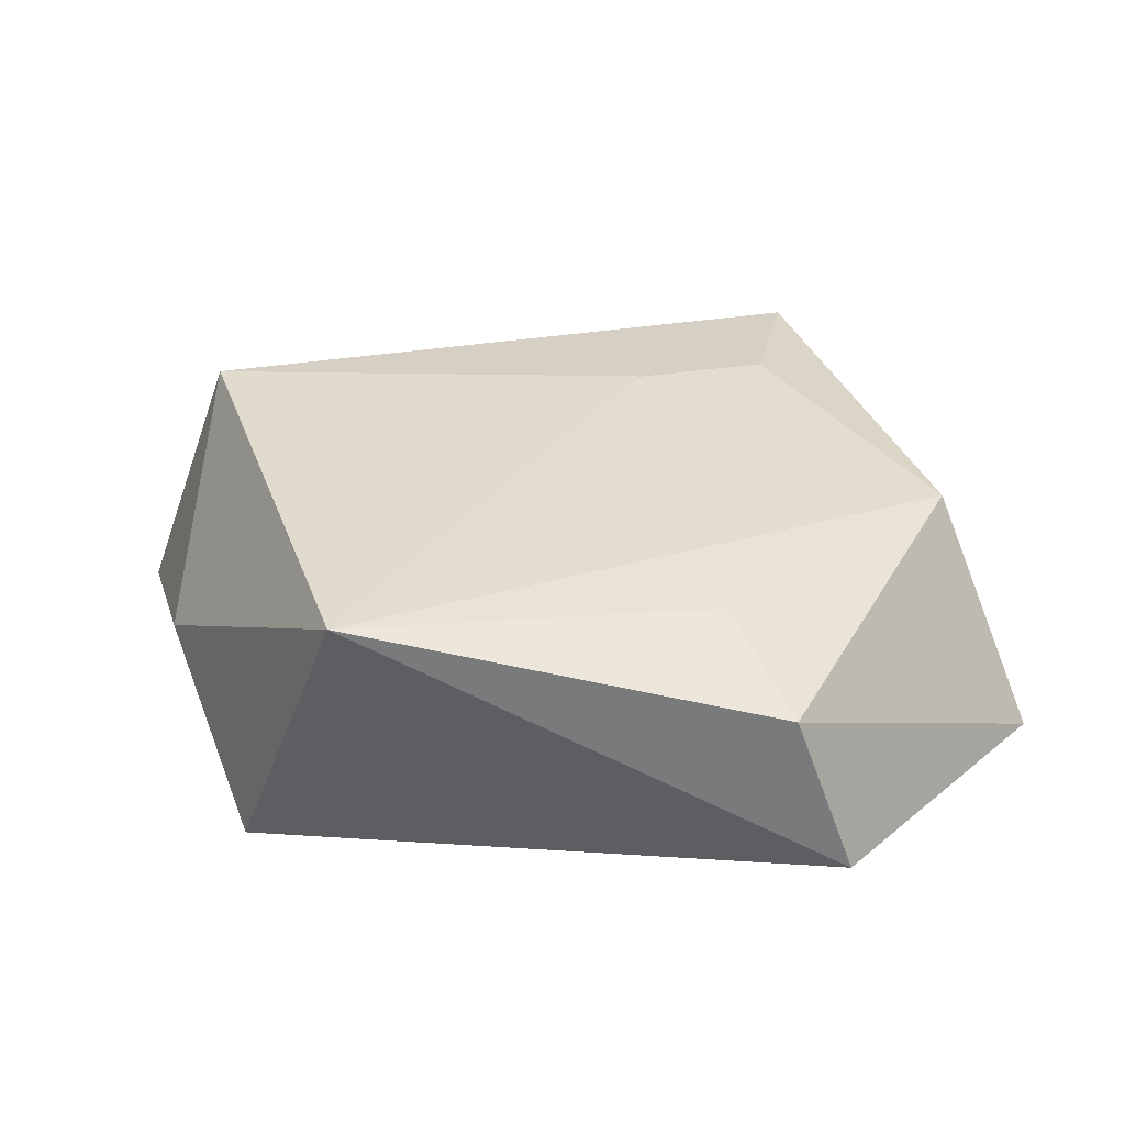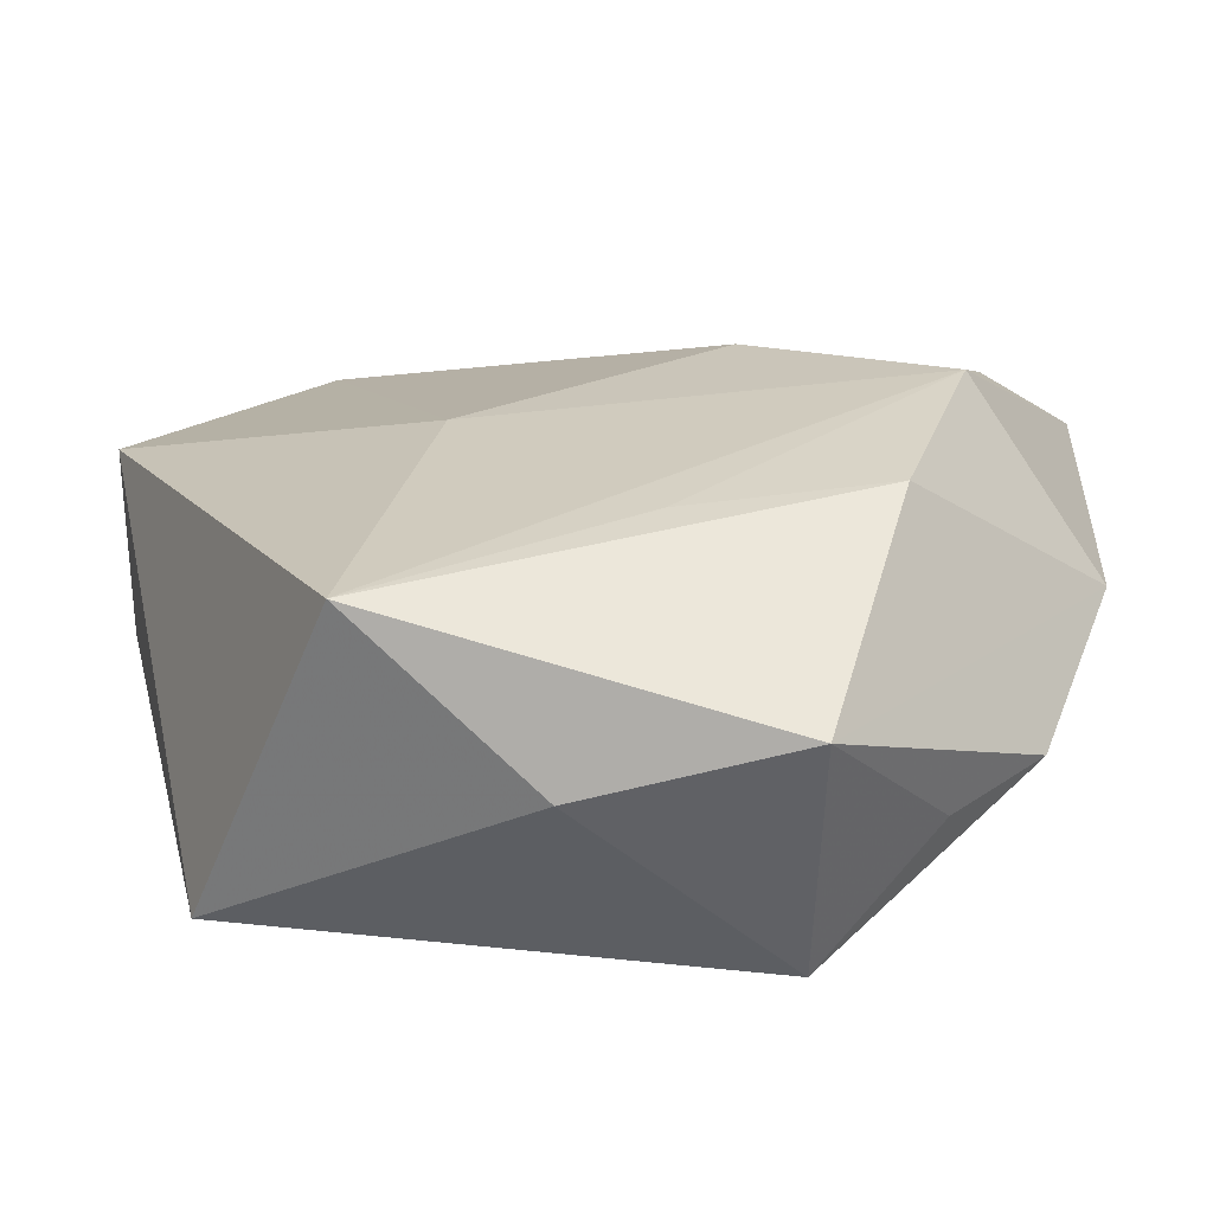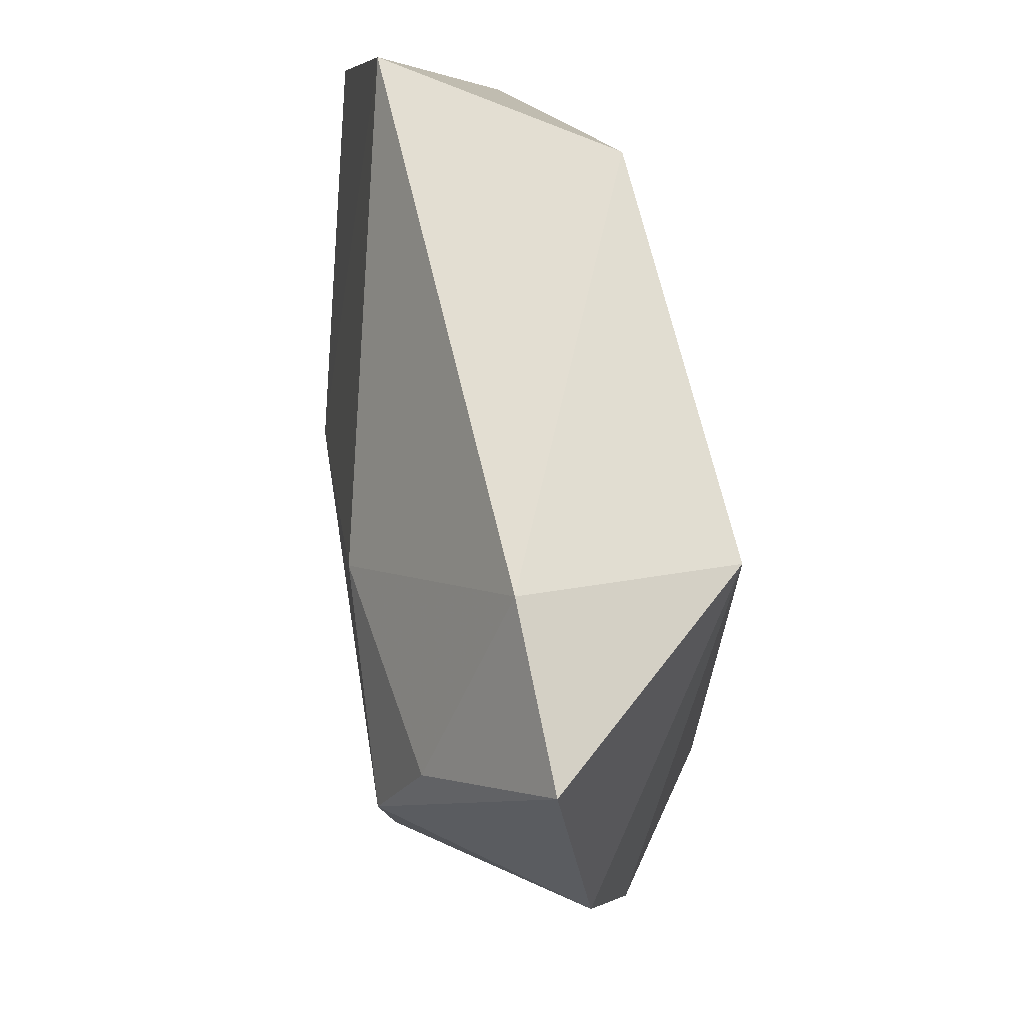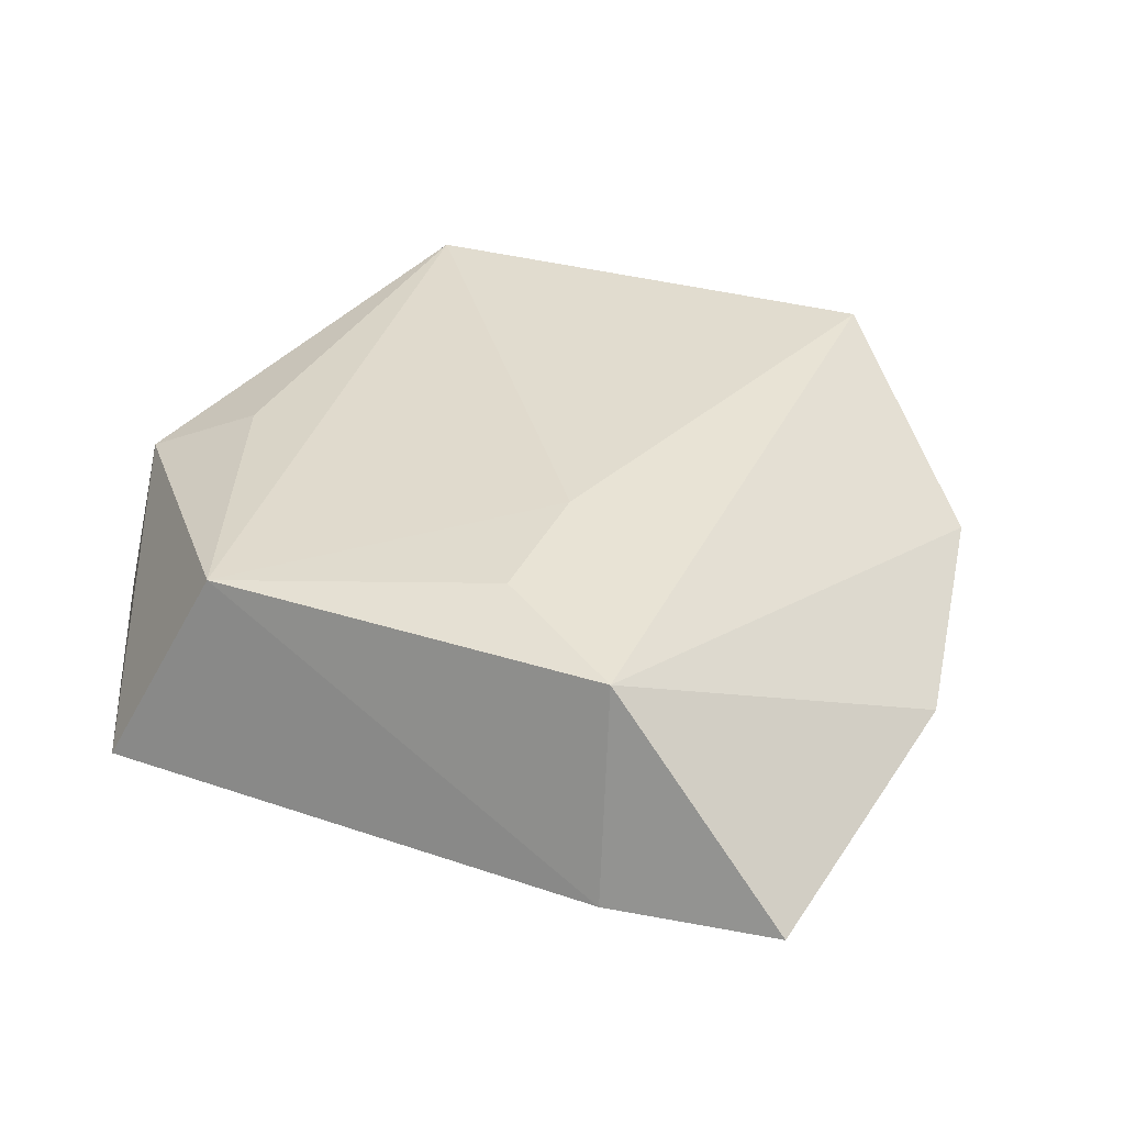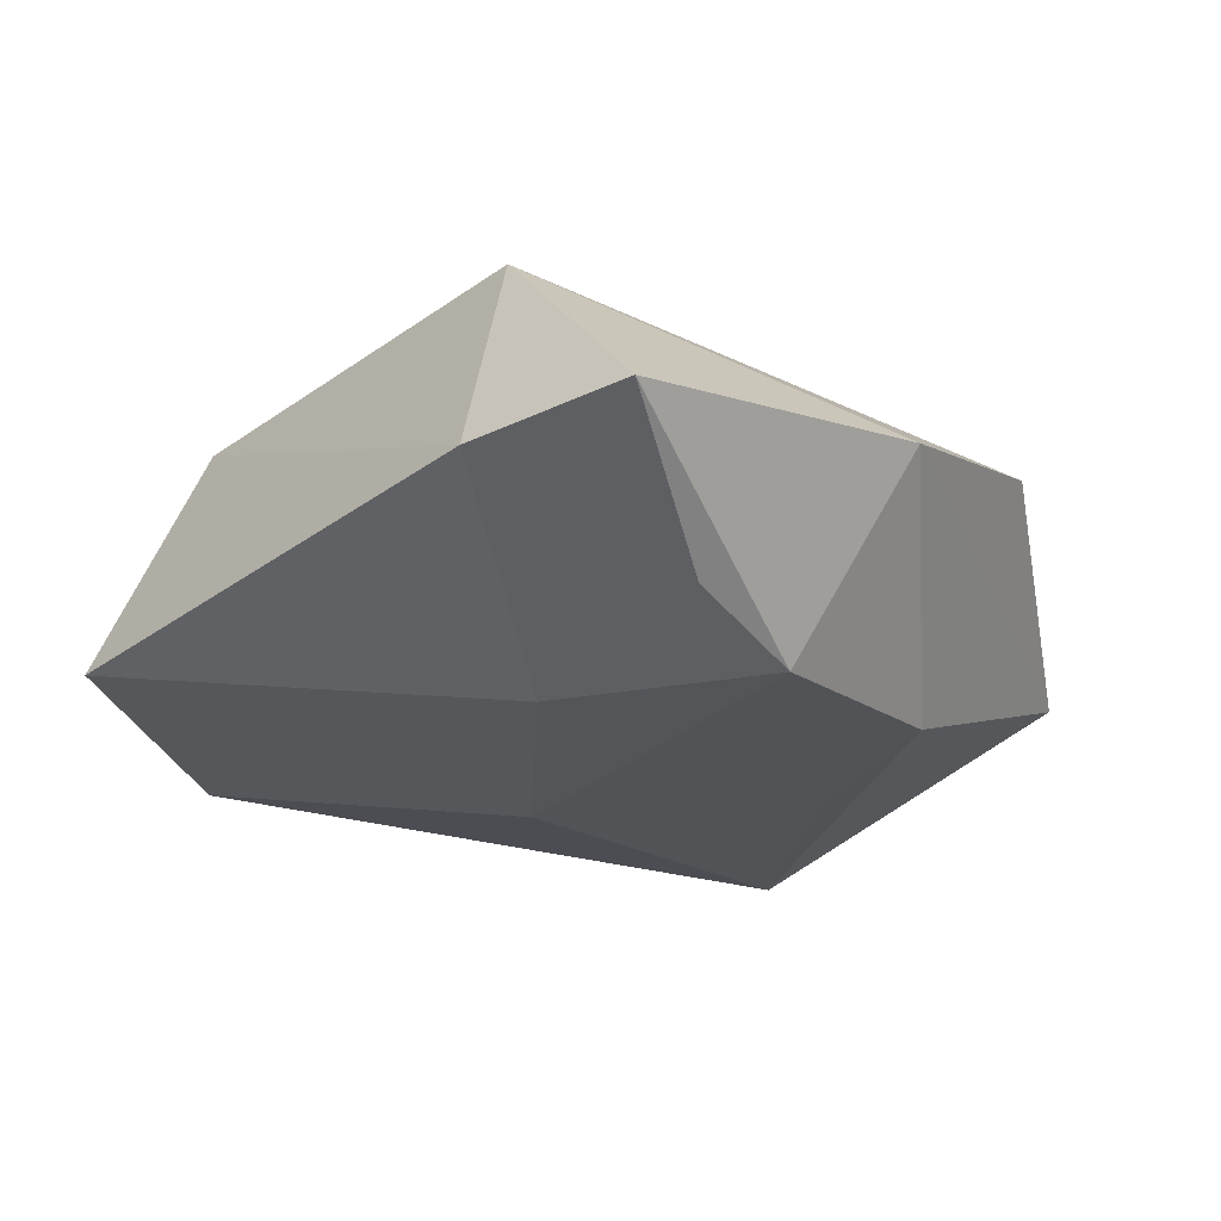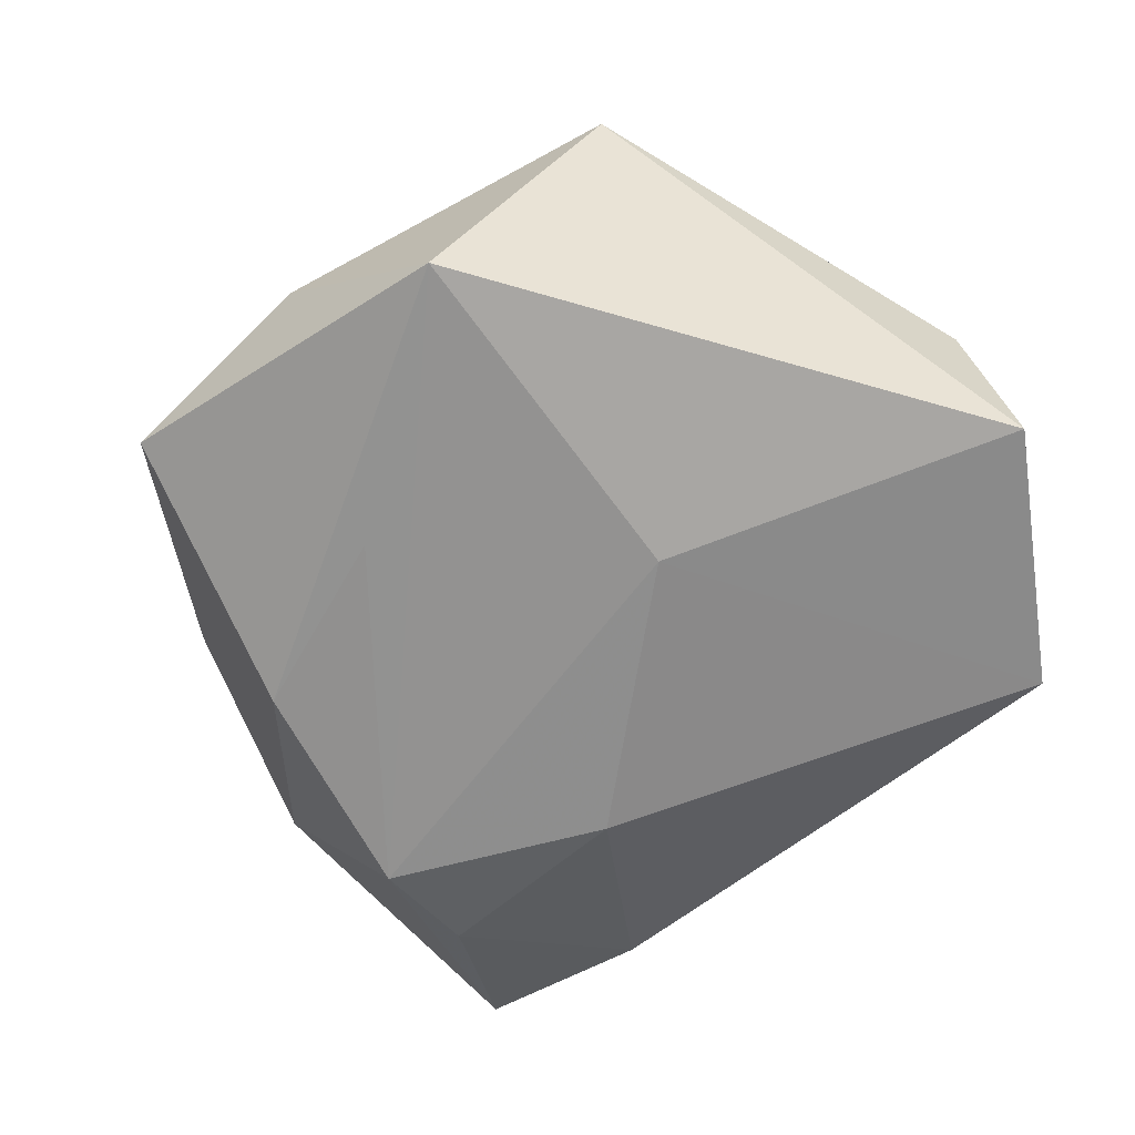
<metadata>
{"format":"obj","ext":"obj","renderer":"f3d","projection":"perspective","resolution":1024,"background":"white","views":[{"elev":28.0,"azim":80.2,"up":"+Z"},{"elev":-67.0,"azim":-176.4,"up":"+Y"},{"elev":60.5,"azim":-99.4,"up":"+Y"},{"elev":38.8,"azim":-146.0,"up":"+Z"},{"elev":-23.6,"azim":-126.1,"up":"+Z"},{"elev":-65.4,"azim":47.3,"up":"+Z"}]}
</metadata>
<code>
v 0.01752 0.03548 0.01396
v -0.03544 0.01635 -0.01396
v 0.02671 0.04292 -0.0082
v -0.00779 0.009707 0.01806
v 0.04481 0.01367 0.006132
v 0.03346 0.009527 0.01213
v 0.00368 -0.04189 -0.001302
v -0.03608 -0.02217 0.006566
v -0.0172 -0.04347 -0.005984
v 0.01983 -0.03634 -0.01696
v -0.02726 -0.02963 0.007795
v -0.01517 -0.03498 0.01879
v -0.0258 -0.01728 -0.01647
v -0.005994 -0.02197 -0.01716
v -0.03288 0.004507 -0.01825
v -0.04556 0.03042 -0.003328
v 0.04525 0.01951 -0.0103
v 0.03492 -0.02783 0.01429
v -0.01323 0.01731 -0.01773
v -0.04442 -0.00121 0.00069
v -0.02536 0.02934 0.01713
v -0.02867 0.03592 -0.004191
v 0.01252 0.0002273 -0.01793
v -0.009708 0.02322 0.0177
f 17 18 10
f 5 18 17
f 5 3 1
f 17 3 5
f 1 3 22
f 9 10 7
f 7 10 18
f 7 12 9
f 18 12 7
f 13 10 9
f 17 10 23
f 23 10 15
f 23 3 17
f 1 18 6
f 6 5 1
f 18 5 6
f 1 22 21
f 21 22 16
f 21 8 12
f 4 18 1
f 4 12 18
f 4 21 12
f 19 22 3
f 19 23 15
f 3 23 19
f 15 10 14
f 14 13 15
f 10 13 14
f 9 12 11
f 11 8 9
f 12 8 11
f 20 21 16
f 8 21 20
f 16 15 20
f 15 13 20
f 20 13 9
f 9 8 20
f 1 21 24
f 24 4 1
f 21 4 24
f 16 22 2
f 22 19 2
f 2 15 16
f 2 19 15

</code>
